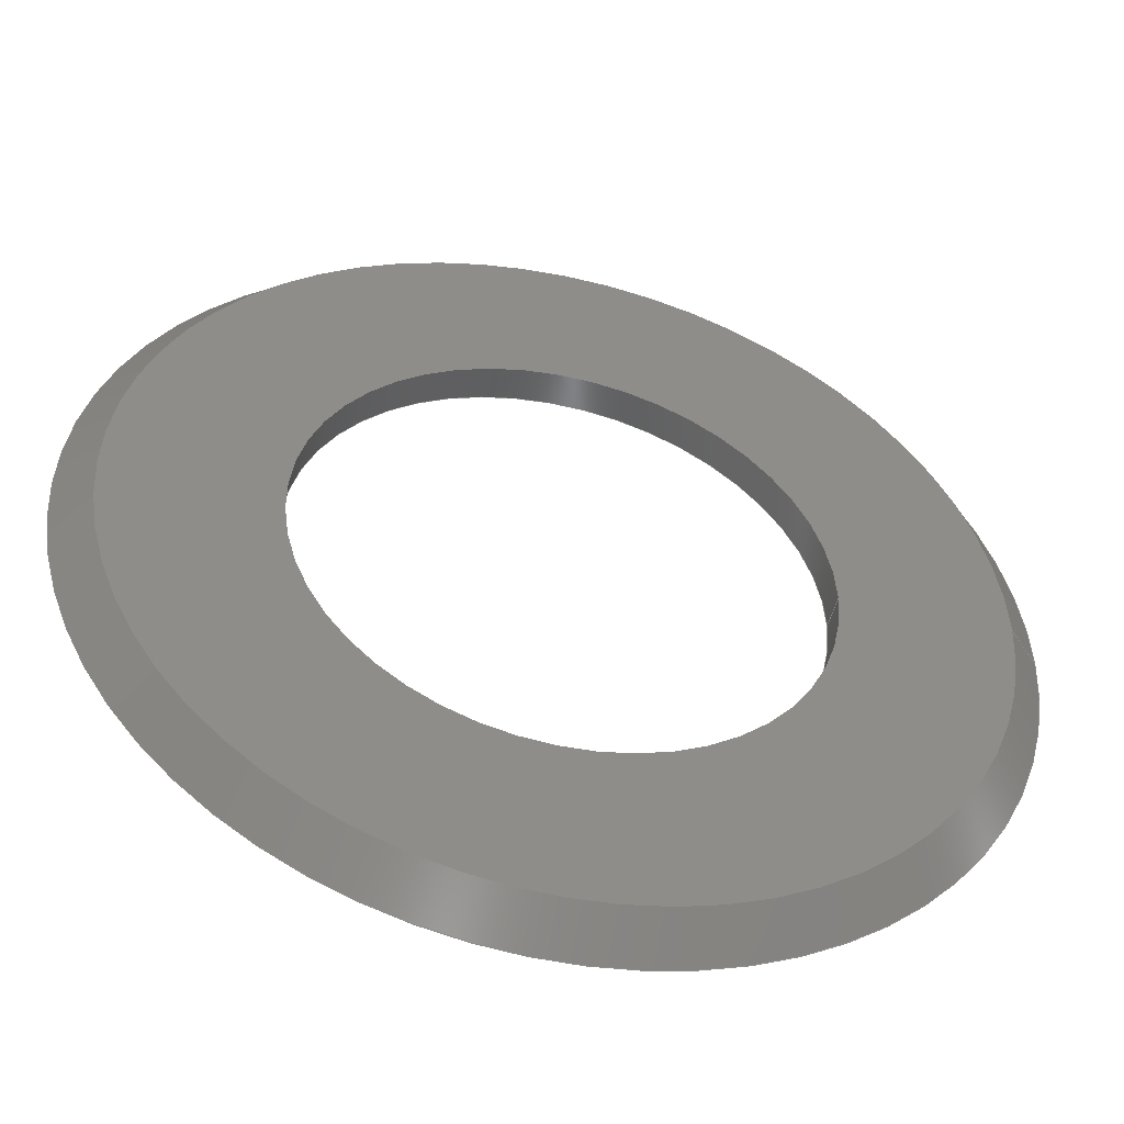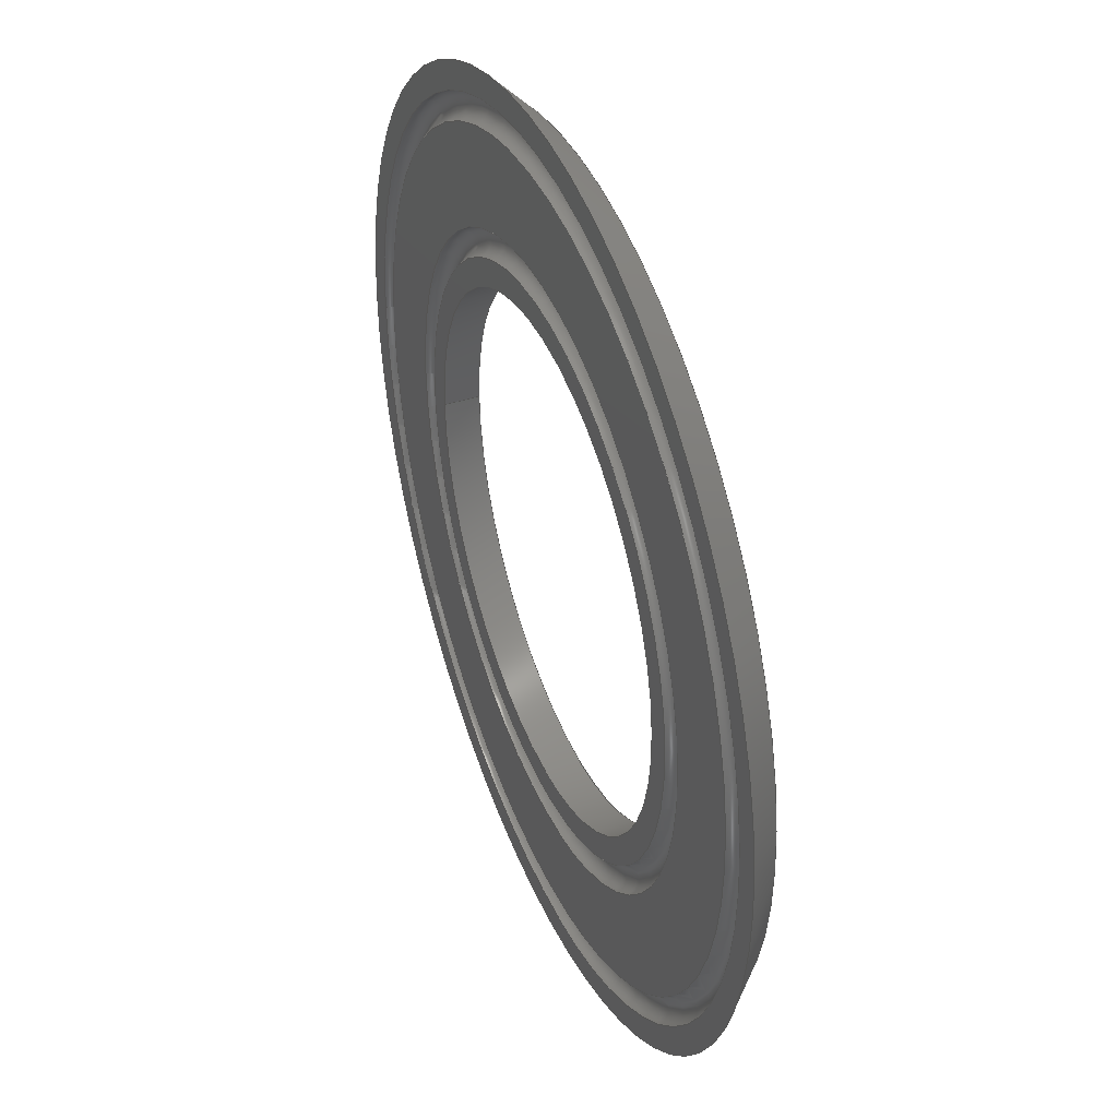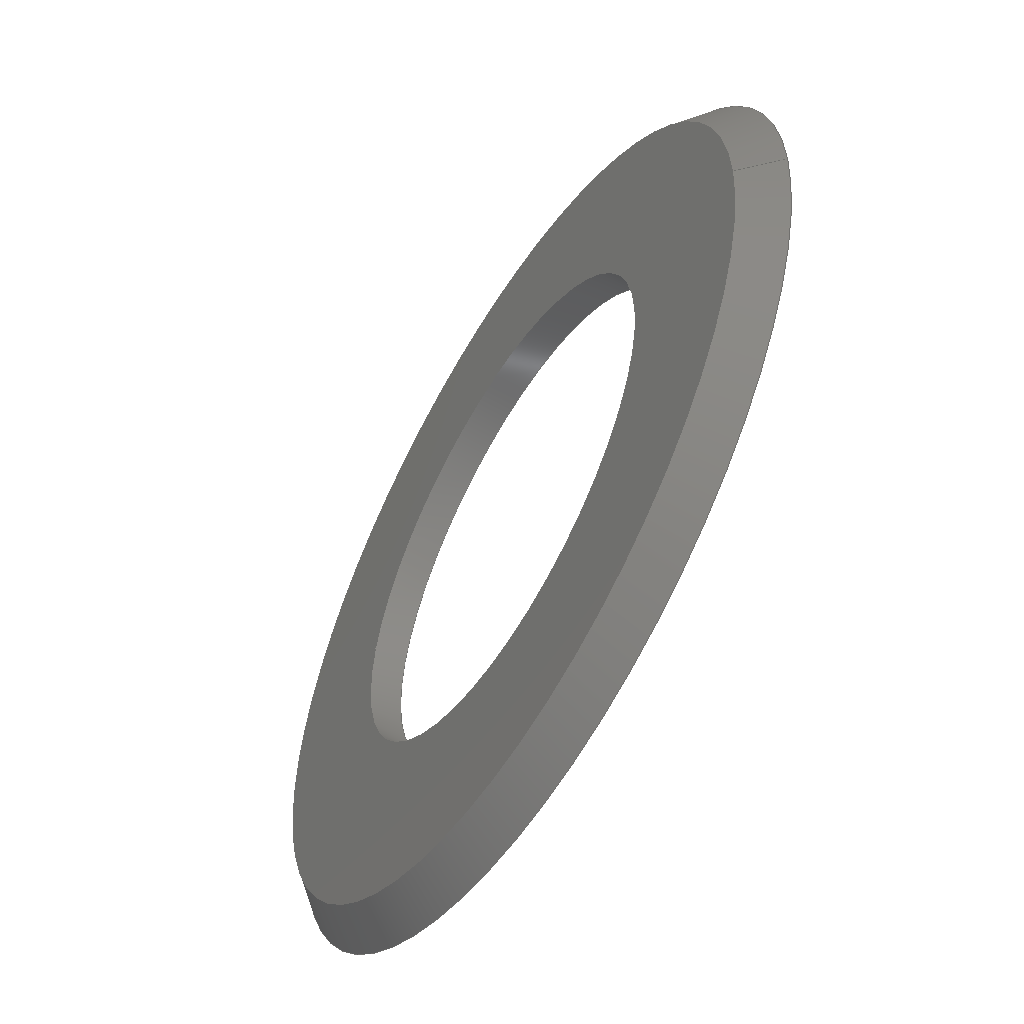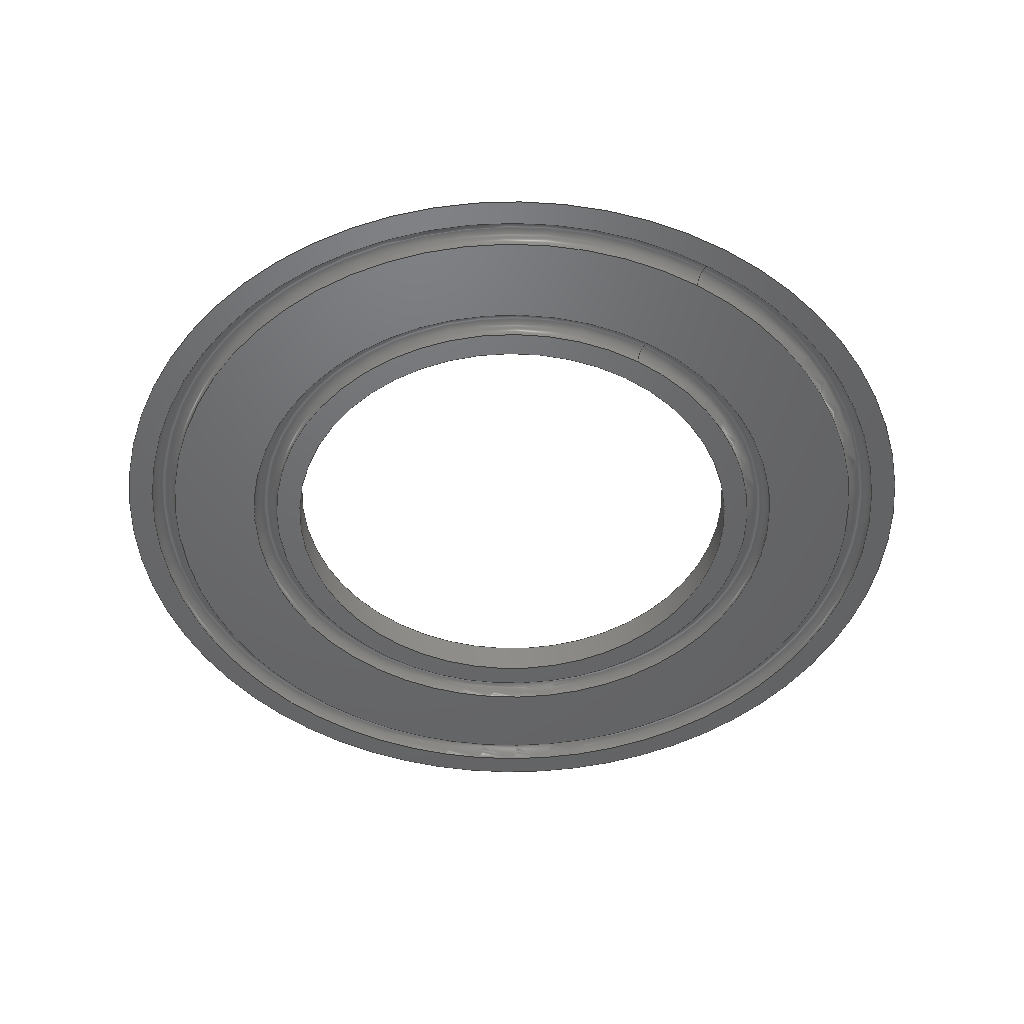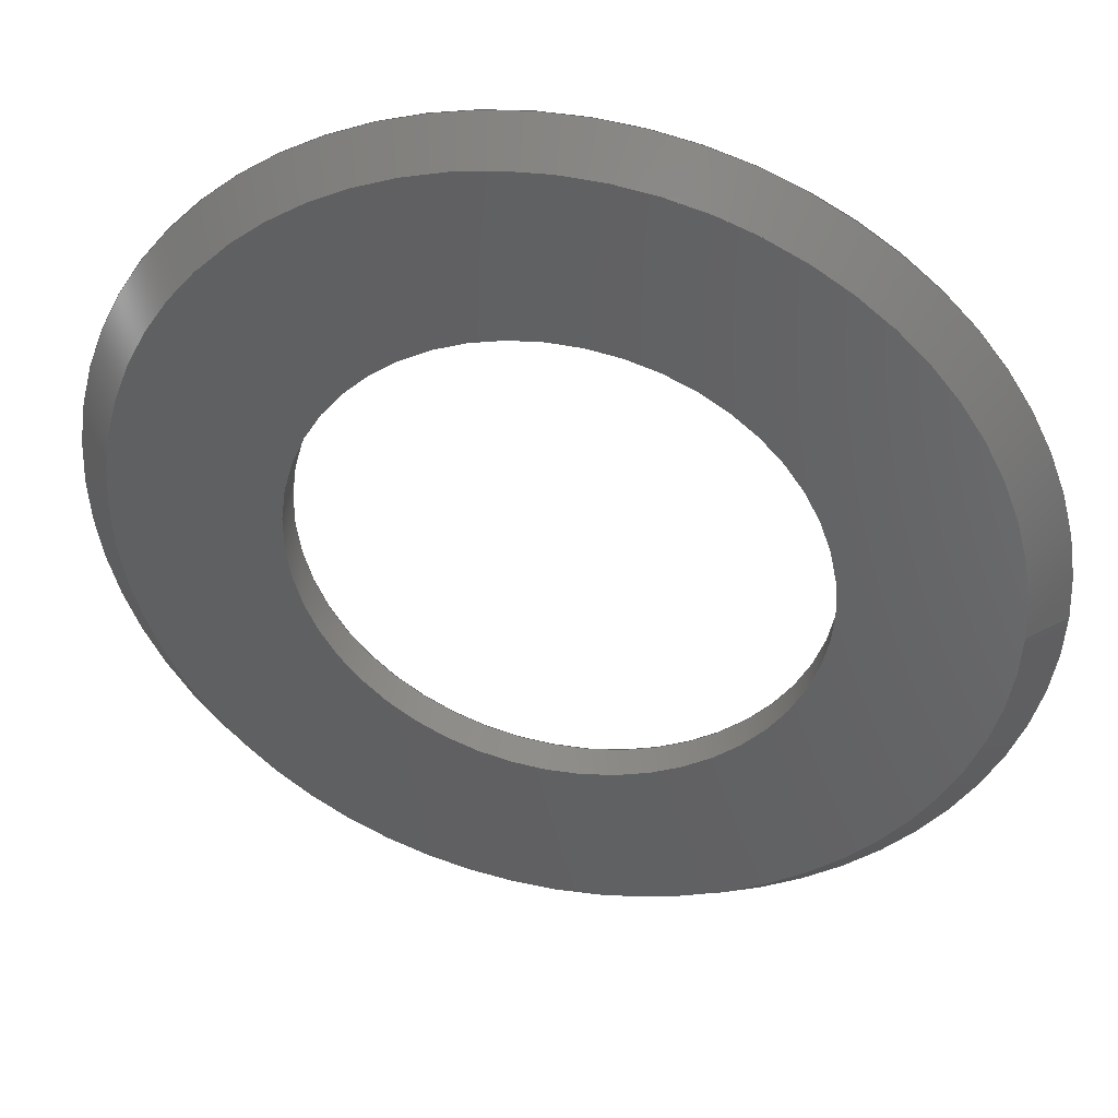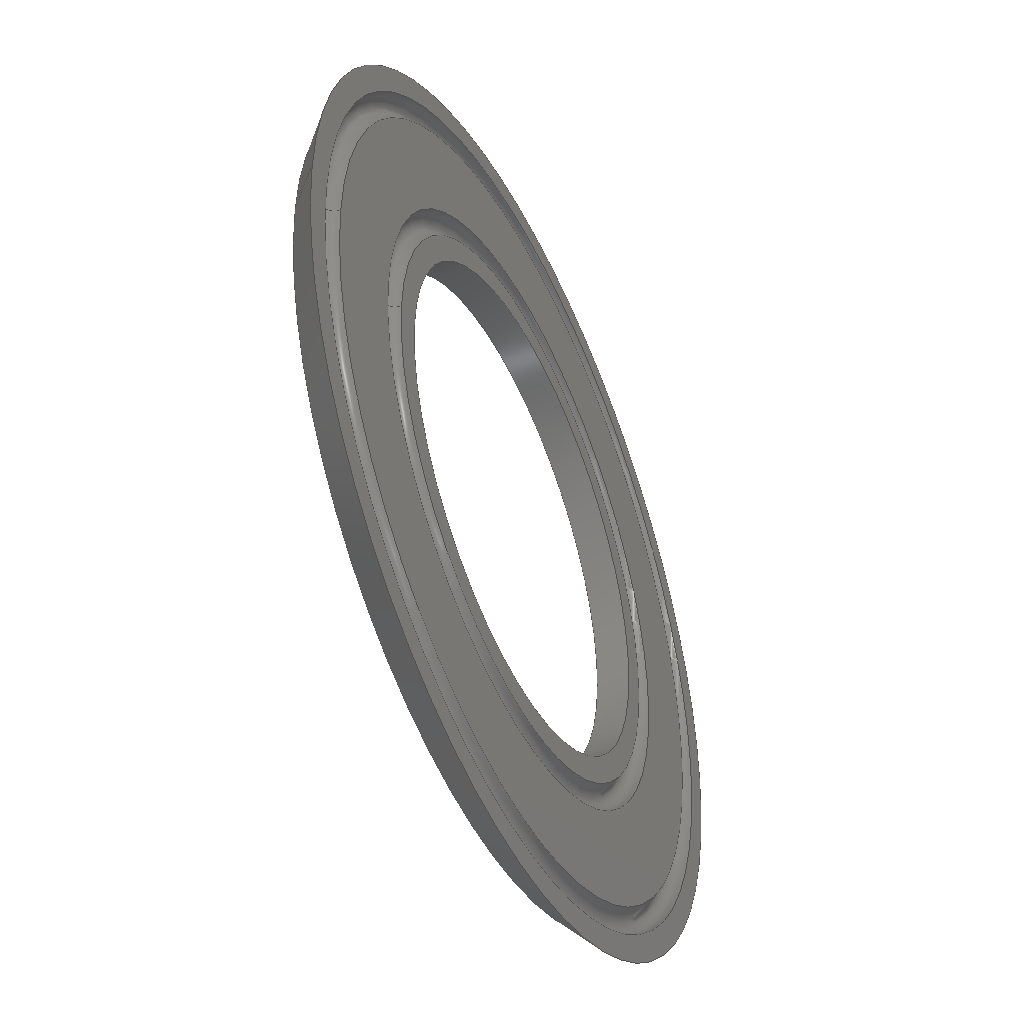
<metadata>
{"format":"step","ext":"step","renderer":"f3d","projection":"perspective","resolution":1024,"background":"white","views":[{"elev":-49.2,"azim":-13.7,"up":"+Y"},{"elev":40.5,"azim":-111.7,"up":"+Y"},{"elev":-56.4,"azim":59.2,"up":"+Y"},{"elev":-47.9,"azim":59.9,"up":"+Z"},{"elev":40.9,"azim":12.1,"up":"+Y"},{"elev":-45.6,"azim":114.6,"up":"+Y"}]}
</metadata>
<code>
ISO-10303-21;
DATA;
#1 = APPLICATION_PROTOCOL_DEFINITION('international standard',
  'automotive_design',2000,#2);
#2 = APPLICATION_CONTEXT(
  'core data for automotive mechanical design processes');
#3 = SHAPE_DEFINITION_REPRESENTATION(#4,#10);
#4 = PRODUCT_DEFINITION_SHAPE('','',#5);
#5 = PRODUCT_DEFINITION('design','',#6,#9);
#6 = PRODUCT_DEFINITION_FORMATION('','',#7);
#7 = PRODUCT('inner','inner','',(#8));
#8 = PRODUCT_CONTEXT('',#2,'mechanical');
#9 = PRODUCT_DEFINITION_CONTEXT('part definition',#2,'design');
#10 = ADVANCED_BREP_SHAPE_REPRESENTATION('',(#11,#15),#199);
#11 = AXIS2_PLACEMENT_3D('',#12,#13,#14);
#12 = CARTESIAN_POINT('',(0,0,0));
#13 = DIRECTION('',(0,0,1));
#14 = DIRECTION('',(1,0,-0));
#15 = MANIFOLD_SOLID_BREP('',#16);
#16 = CLOSED_SHELL('',(#17,#50,#70,#90,#115,#141,#161,#181));
#17 = ADVANCED_FACE('',(#18),#45,.F.);
#18 = FACE_BOUND('',#19,.F.);
#19 = EDGE_LOOP('',(#20,#29,#37,#44));
#20 = ORIENTED_EDGE('',*,*,#21,.T.);
#21 = EDGE_CURVE('',#22,#22,#24,.T.);
#22 = VERTEX_POINT('',#23);
#23 = CARTESIAN_POINT('',(21.5,0,6));
#24 = CIRCLE('',#25,21.5);
#25 = AXIS2_PLACEMENT_3D('',#26,#27,#28);
#26 = CARTESIAN_POINT('',(0,1.33e-15,6));
#27 = DIRECTION('',(0,-2.2e-16,-1));
#28 = DIRECTION('',(1,0,0));
#29 = ORIENTED_EDGE('',*,*,#30,.T.);
#30 = EDGE_CURVE('',#22,#31,#33,.T.);
#31 = VERTEX_POINT('',#32);
#32 = CARTESIAN_POINT('',(21.5,0,3));
#33 = LINE('',#34,#35);
#34 = CARTESIAN_POINT('',(21.5,-1.33e-15,6));
#35 = VECTOR('',#36,1);
#36 = DIRECTION('',(0,2.2e-16,-1));
#37 = ORIENTED_EDGE('',*,*,#38,.F.);
#38 = EDGE_CURVE('',#31,#31,#39,.T.);
#39 = CIRCLE('',#40,21.5);
#40 = AXIS2_PLACEMENT_3D('',#41,#42,#43);
#41 = CARTESIAN_POINT('',(0,6.7e-16,3));
#42 = DIRECTION('',(0,-2.2e-16,-1));
#43 = DIRECTION('',(1,0,0));
#44 = ORIENTED_EDGE('',*,*,#30,.F.);
#45 = CYLINDRICAL_SURFACE('',#46,21.5);
#46 = AXIS2_PLACEMENT_3D('',#47,#48,#49);
#47 = CARTESIAN_POINT('',(0,1.33e-15,6));
#48 = DIRECTION('',(0,-2.2e-16,-1));
#49 = DIRECTION('',(1,0,0));
#50 = ADVANCED_FACE('',(#51,#54),#65,.F.);
#51 = FACE_BOUND('',#52,.T.);
#52 = EDGE_LOOP('',(#53));
#53 = ORIENTED_EDGE('',*,*,#21,.T.);
#54 = FACE_BOUND('',#55,.T.);
#55 = EDGE_LOOP('',(#56));
#56 = ORIENTED_EDGE('',*,*,#57,.F.);
#57 = EDGE_CURVE('',#58,#58,#60,.T.);
#58 = VERTEX_POINT('',#59);
#59 = CARTESIAN_POINT('',(35.5,0,6));
#60 = CIRCLE('',#61,35.5);
#61 = AXIS2_PLACEMENT_3D('',#62,#63,#64);
#62 = CARTESIAN_POINT('',(0,1.33e-15,6));
#63 = DIRECTION('',(0,-2.2e-16,-1));
#64 = DIRECTION('',(1,0,0));
#65 = PLANE('',#66);
#66 = AXIS2_PLACEMENT_3D('',#67,#68,#69);
#67 = CARTESIAN_POINT('',(0,1.33e-15,6));
#68 = DIRECTION('',(0,-2.2e-16,-1));
#69 = DIRECTION('',(1,0,0));
#70 = ADVANCED_FACE('',(#71,#82),#85,.T.);
#71 = FACE_BOUND('',#72,.T.);
#72 = EDGE_LOOP('',(#73));
#73 = ORIENTED_EDGE('',*,*,#74,.F.);
#74 = EDGE_CURVE('',#75,#75,#77,.T.);
#75 = VERTEX_POINT('',#76);
#76 = CARTESIAN_POINT('',(23.75,0,3));
#77 = CIRCLE('',#78,23.75);
#78 = AXIS2_PLACEMENT_3D('',#79,#80,#81);
#79 = CARTESIAN_POINT('',(0,6.7e-16,3));
#80 = DIRECTION('',(-0,2.2e-16,1));
#81 = DIRECTION('',(1,0,0));
#82 = FACE_BOUND('',#83,.T.);
#83 = EDGE_LOOP('',(#84));
#84 = ORIENTED_EDGE('',*,*,#38,.F.);
#85 = PLANE('',#86);
#86 = AXIS2_PLACEMENT_3D('',#87,#88,#89);
#87 = CARTESIAN_POINT('',(0,6.7e-16,3));
#88 = DIRECTION('',(0,-2.2e-16,-1));
#89 = DIRECTION('',(1,0,0));
#90 = ADVANCED_FACE('',(#91),#110,.T.);
#91 = FACE_BOUND('',#92,.F.);
#92 = EDGE_LOOP('',(#93,#102,#108,#109));
#93 = ORIENTED_EDGE('',*,*,#94,.T.);
#94 = EDGE_CURVE('',#95,#95,#97,.T.);
#95 = VERTEX_POINT('',#96);
#96 = CARTESIAN_POINT('',(38.5,0,3));
#97 = CIRCLE('',#98,38.5);
#98 = AXIS2_PLACEMENT_3D('',#99,#100,#101);
#99 = CARTESIAN_POINT('',(0,6.7e-16,3));
#100 = DIRECTION('',(0,-2.2e-16,-1));
#101 = DIRECTION('',(1,0,0));
#102 = ORIENTED_EDGE('',*,*,#103,.T.);
#103 = EDGE_CURVE('',#95,#58,#104,.T.);
#104 = LINE('',#105,#106);
#105 = CARTESIAN_POINT('',(38.5,-6.7e-16,3));
#106 = VECTOR('',#107,1);
#107 = DIRECTION('',(-0.7071,-1.6e-16,0.7071));
#108 = ORIENTED_EDGE('',*,*,#57,.F.);
#109 = ORIENTED_EDGE('',*,*,#103,.F.);
#110 = CONICAL_SURFACE('',#111,38.5,0.7854);
#111 = AXIS2_PLACEMENT_3D('',#112,#113,#114);
#112 = CARTESIAN_POINT('',(0,6.7e-16,3));
#113 = DIRECTION('',(-0,-2.2e-16,-1));
#114 = DIRECTION('',(1,0,0));
#115 = ADVANCED_FACE('',(#116),#136,.F.);
#116 = FACE_BOUND('',#117,.F.);
#117 = EDGE_LOOP('',(#118,#127,#134,#135));
#118 = ORIENTED_EDGE('',*,*,#119,.F.);
#119 = EDGE_CURVE('',#120,#75,#122,.T.);
#120 = VERTEX_POINT('',#121);
#121 = CARTESIAN_POINT('',(26.05,0,3));
#122 = CIRCLE('',#123,1.15);
#123 = AXIS2_PLACEMENT_3D('',#124,#125,#126);
#124 = CARTESIAN_POINT('',(24.9,-6.7e-16,3));
#125 = DIRECTION('',(0,-1,-2.2e-16));
#126 = DIRECTION('',(1,0,0));
#127 = ORIENTED_EDGE('',*,*,#128,.T.);
#128 = EDGE_CURVE('',#120,#120,#129,.T.);
#129 = CIRCLE('',#130,26.05);
#130 = AXIS2_PLACEMENT_3D('',#131,#132,#133);
#131 = CARTESIAN_POINT('',(0,6.7e-16,3));
#132 = DIRECTION('',(-0,2.2e-16,1));
#133 = DIRECTION('',(1,0,0));
#134 = ORIENTED_EDGE('',*,*,#119,.T.);
#135 = ORIENTED_EDGE('',*,*,#74,.F.);
#136 = TOROIDAL_SURFACE('',#137,24.9,1.15);
#137 = AXIS2_PLACEMENT_3D('',#138,#139,#140);
#138 = CARTESIAN_POINT('',(0,6.7e-16,3));
#139 = DIRECTION('',(0,2.2e-16,1));
#140 = DIRECTION('',(1,0,-0));
#141 = ADVANCED_FACE('',(#142,#145),#156,.T.);
#142 = FACE_BOUND('',#143,.T.);
#143 = EDGE_LOOP('',(#144));
#144 = ORIENTED_EDGE('',*,*,#94,.T.);
#145 = FACE_BOUND('',#146,.T.);
#146 = EDGE_LOOP('',(#147));
#147 = ORIENTED_EDGE('',*,*,#148,.T.);
#148 = EDGE_CURVE('',#149,#149,#151,.T.);
#149 = VERTEX_POINT('',#150);
#150 = CARTESIAN_POINT('',(36.25,0,3));
#151 = CIRCLE('',#152,36.25);
#152 = AXIS2_PLACEMENT_3D('',#153,#154,#155);
#153 = CARTESIAN_POINT('',(0,6.7e-16,3));
#154 = DIRECTION('',(-0,2.2e-16,1));
#155 = DIRECTION('',(1,0,0));
#156 = PLANE('',#157);
#157 = AXIS2_PLACEMENT_3D('',#158,#159,#160);
#158 = CARTESIAN_POINT('',(0,6.7e-16,3));
#159 = DIRECTION('',(0,-2.2e-16,-1));
#160 = DIRECTION('',(1,0,0));
#161 = ADVANCED_FACE('',(#162,#173),#176,.T.);
#162 = FACE_BOUND('',#163,.T.);
#163 = EDGE_LOOP('',(#164));
#164 = ORIENTED_EDGE('',*,*,#165,.F.);
#165 = EDGE_CURVE('',#166,#166,#168,.T.);
#166 = VERTEX_POINT('',#167);
#167 = CARTESIAN_POINT('',(33.95,0,3));
#168 = CIRCLE('',#169,33.95);
#169 = AXIS2_PLACEMENT_3D('',#170,#171,#172);
#170 = CARTESIAN_POINT('',(0,6.7e-16,3));
#171 = DIRECTION('',(-0,2.2e-16,1));
#172 = DIRECTION('',(1,0,0));
#173 = FACE_BOUND('',#174,.T.);
#174 = EDGE_LOOP('',(#175));
#175 = ORIENTED_EDGE('',*,*,#128,.T.);
#176 = PLANE('',#177);
#177 = AXIS2_PLACEMENT_3D('',#178,#179,#180);
#178 = CARTESIAN_POINT('',(0,6.7e-16,3));
#179 = DIRECTION('',(0,-2.2e-16,-1));
#180 = DIRECTION('',(1,0,0));
#181 = ADVANCED_FACE('',(#182),#194,.F.);
#182 = FACE_BOUND('',#183,.F.);
#183 = EDGE_LOOP('',(#184,#185,#192,#193));
#184 = ORIENTED_EDGE('',*,*,#148,.T.);
#185 = ORIENTED_EDGE('',*,*,#186,.T.);
#186 = EDGE_CURVE('',#149,#166,#187,.T.);
#187 = CIRCLE('',#188,1.15);
#188 = AXIS2_PLACEMENT_3D('',#189,#190,#191);
#189 = CARTESIAN_POINT('',(35.1,-6.7e-16,3));
#190 = DIRECTION('',(0,-1,-2.2e-16));
#191 = DIRECTION('',(1,0,0));
#192 = ORIENTED_EDGE('',*,*,#165,.F.);
#193 = ORIENTED_EDGE('',*,*,#186,.F.);
#194 = TOROIDAL_SURFACE('',#195,35.1,1.15);
#195 = AXIS2_PLACEMENT_3D('',#196,#197,#198);
#196 = CARTESIAN_POINT('',(0,6.7e-16,3));
#197 = DIRECTION('',(0,2.2e-16,1));
#198 = DIRECTION('',(1,0,0));
#199 = ( GEOMETRIC_REPRESENTATION_CONTEXT(3) 
GLOBAL_UNCERTAINTY_ASSIGNED_CONTEXT((#203)) GLOBAL_UNIT_ASSIGNED_CONTEXT
((#200,#201,#202)) REPRESENTATION_CONTEXT('Context #1',
  '3D Context with UNIT and UNCERTAINTY') );
#200 = ( LENGTH_UNIT() NAMED_UNIT(*) SI_UNIT(.MILLI.,.METRE.) );
#201 = ( NAMED_UNIT(*) PLANE_ANGLE_UNIT() SI_UNIT($,.RADIAN.) );
#202 = ( NAMED_UNIT(*) SI_UNIT($,.STERADIAN.) SOLID_ANGLE_UNIT() );
#203 = UNCERTAINTY_MEASURE_WITH_UNIT(LENGTH_MEASURE(1e-07),#200,
  'distance_accuracy_value','confusion accuracy');
#204 = PRODUCT_RELATED_PRODUCT_CATEGORY('part',$,(#7));
#205 = MECHANICAL_DESIGN_GEOMETRIC_PRESENTATION_REPRESENTATION('',(#206)
  ,#199);
#206 = STYLED_ITEM('color',(#207),#15);
#207 = PRESENTATION_STYLE_ASSIGNMENT((#208,#214));
#208 = SURFACE_STYLE_USAGE(.BOTH.,#209);
#209 = SURFACE_SIDE_STYLE('',(#210));
#210 = SURFACE_STYLE_FILL_AREA(#211);
#211 = FILL_AREA_STYLE('',(#212));
#212 = FILL_AREA_STYLE_COLOUR('',#213);
#213 = COLOUR_RGB('',0.6784,0.7098,0.7412);
#214 = CURVE_STYLE('',#215,POSITIVE_LENGTH_MEASURE(0.1),#216);
#215 = DRAUGHTING_PRE_DEFINED_CURVE_FONT('continuous');
#216 = COLOUR_RGB('',0.09804,0.09804,
  0.09804);
ENDSEC;
END-ISO-10303-21;

</code>
